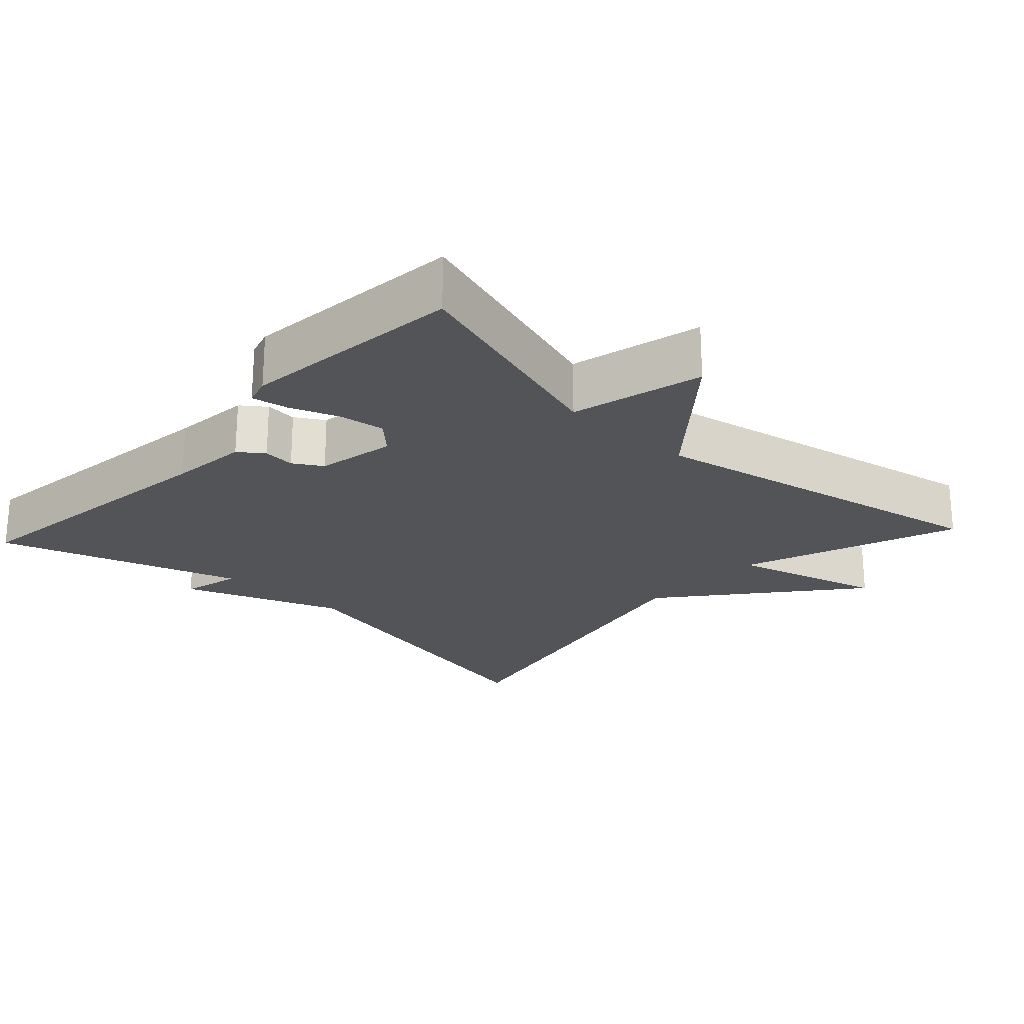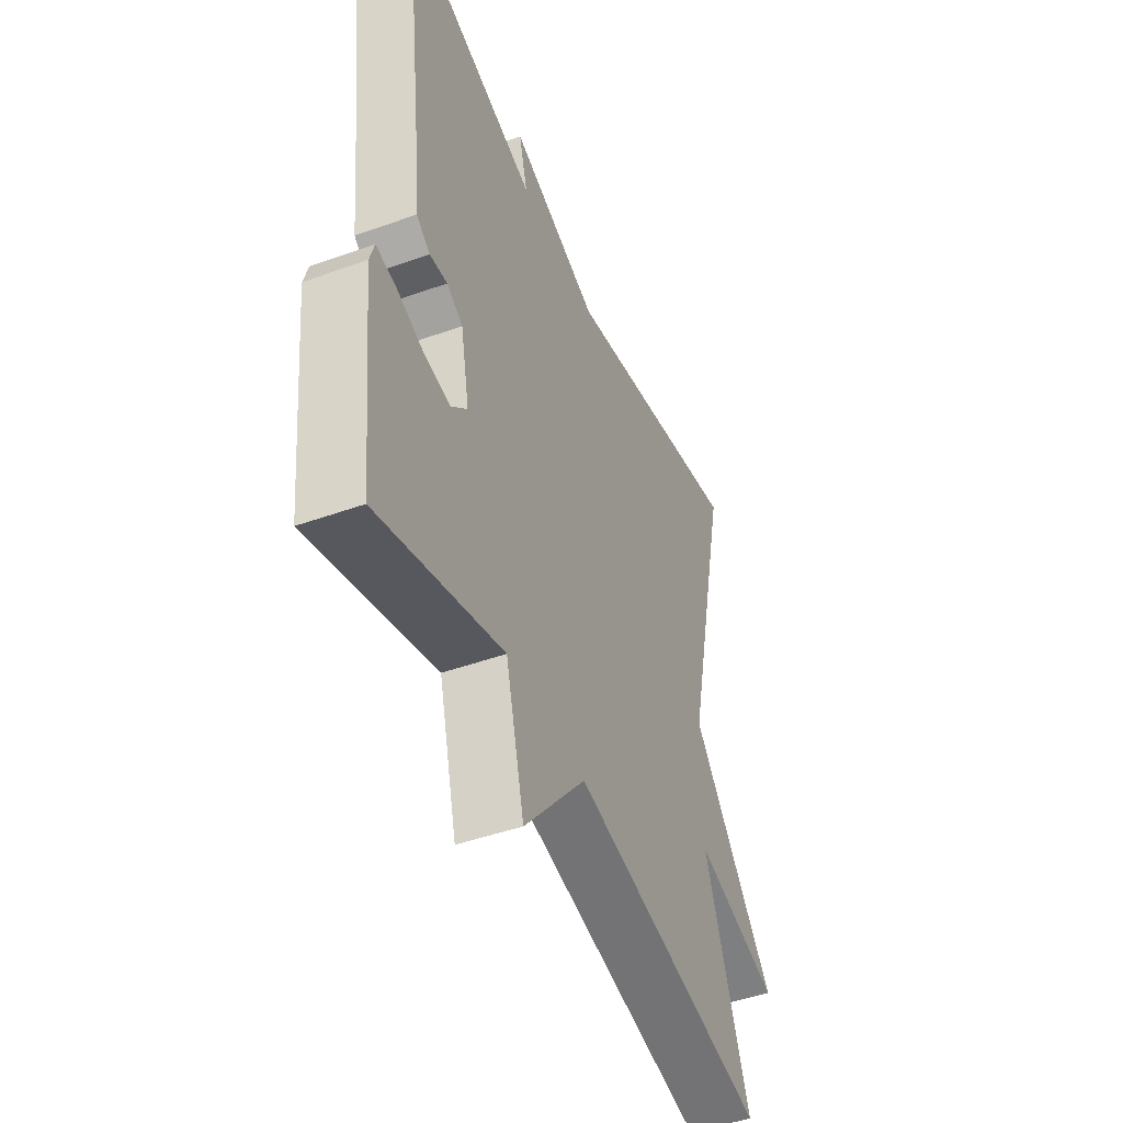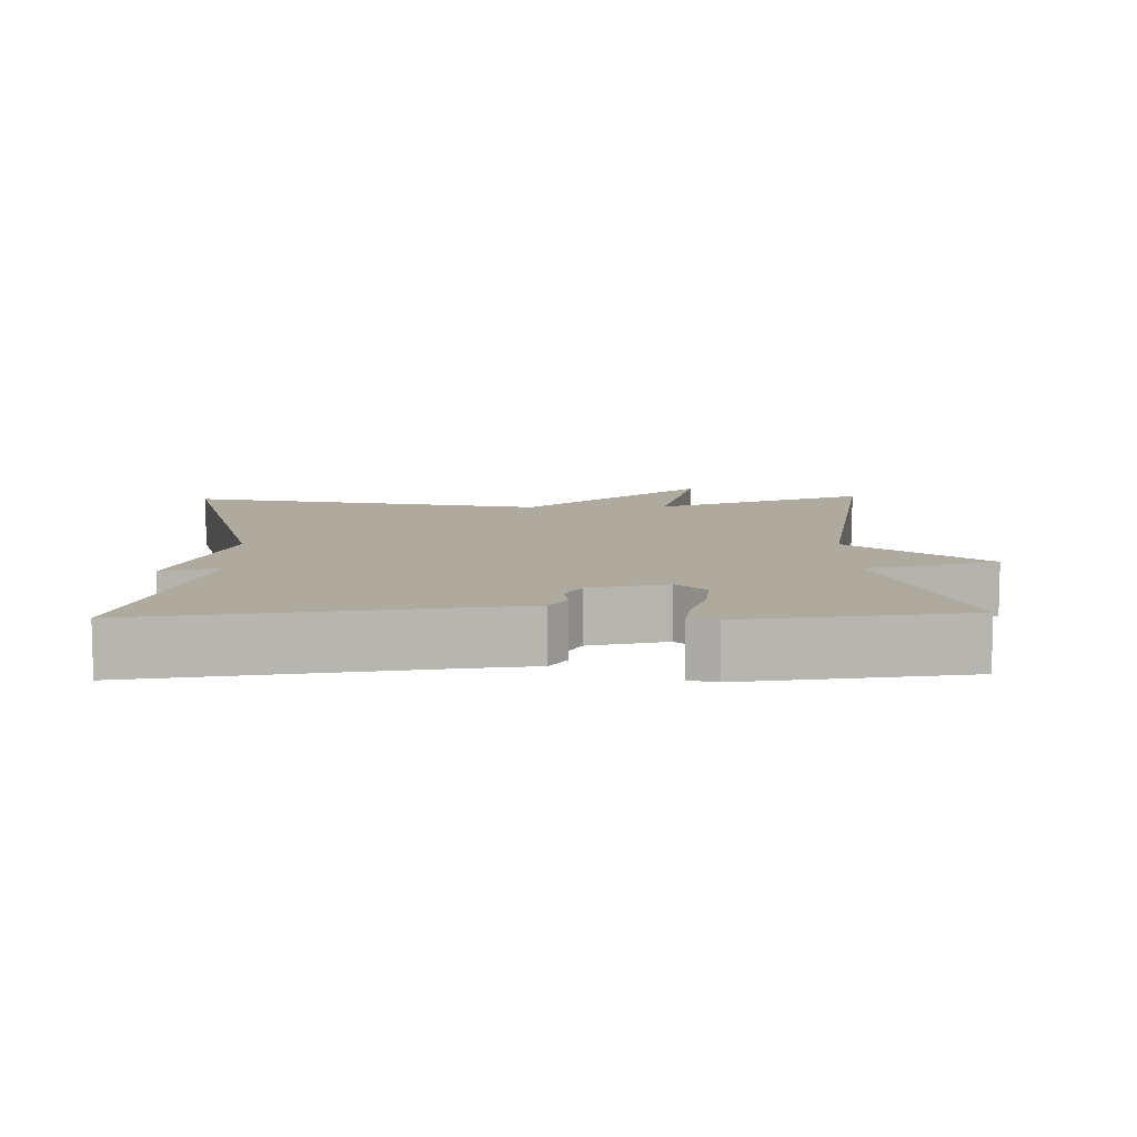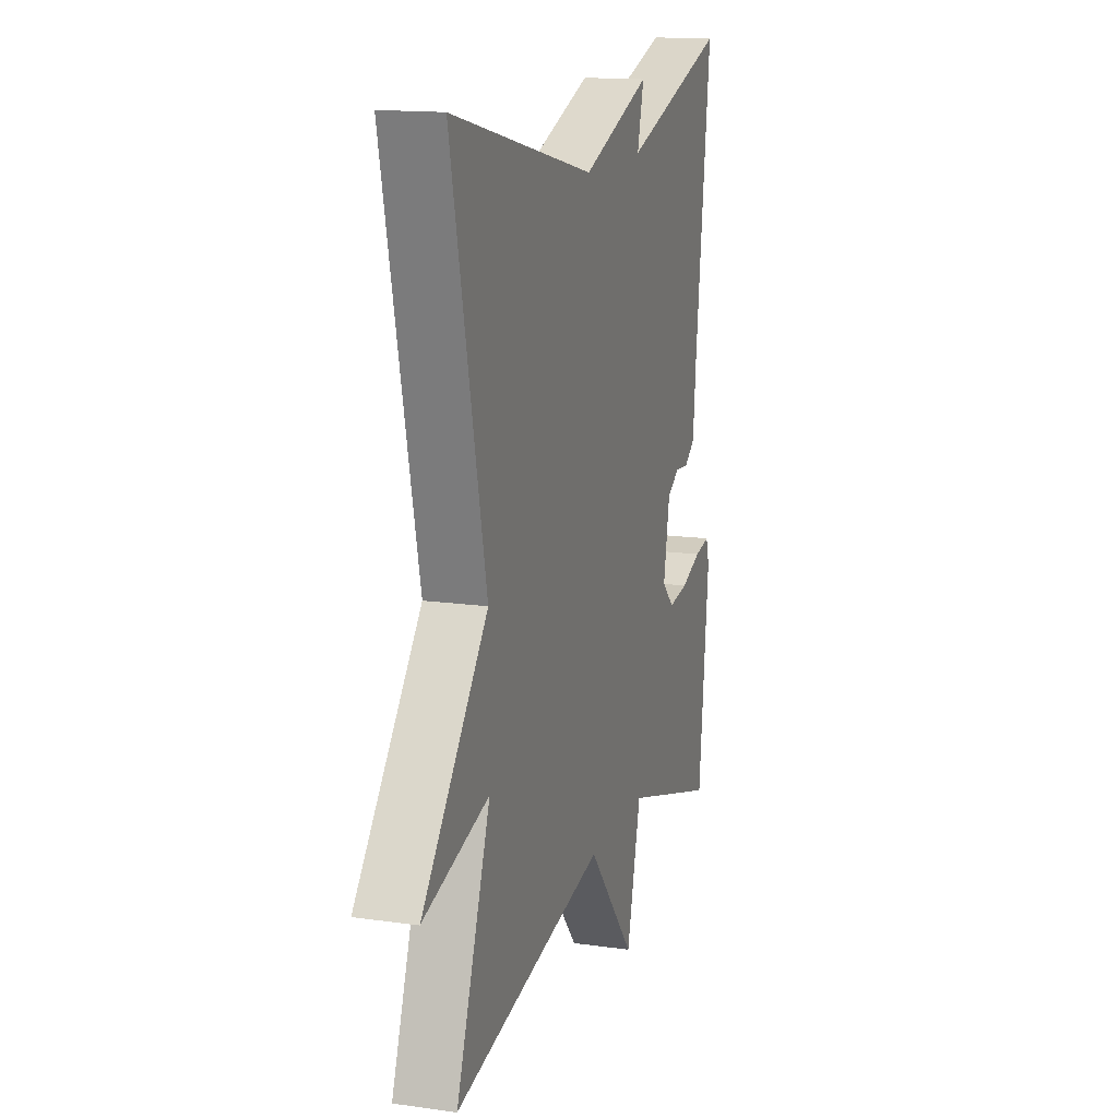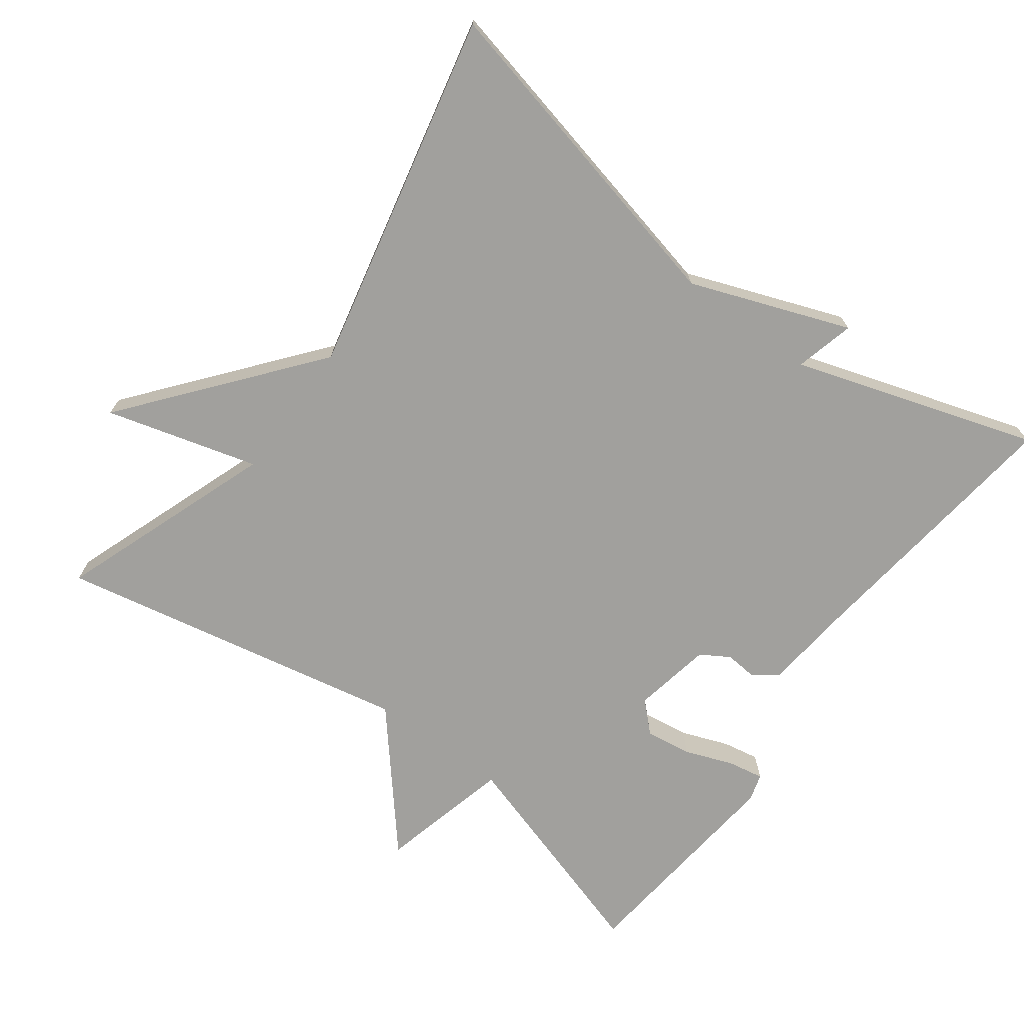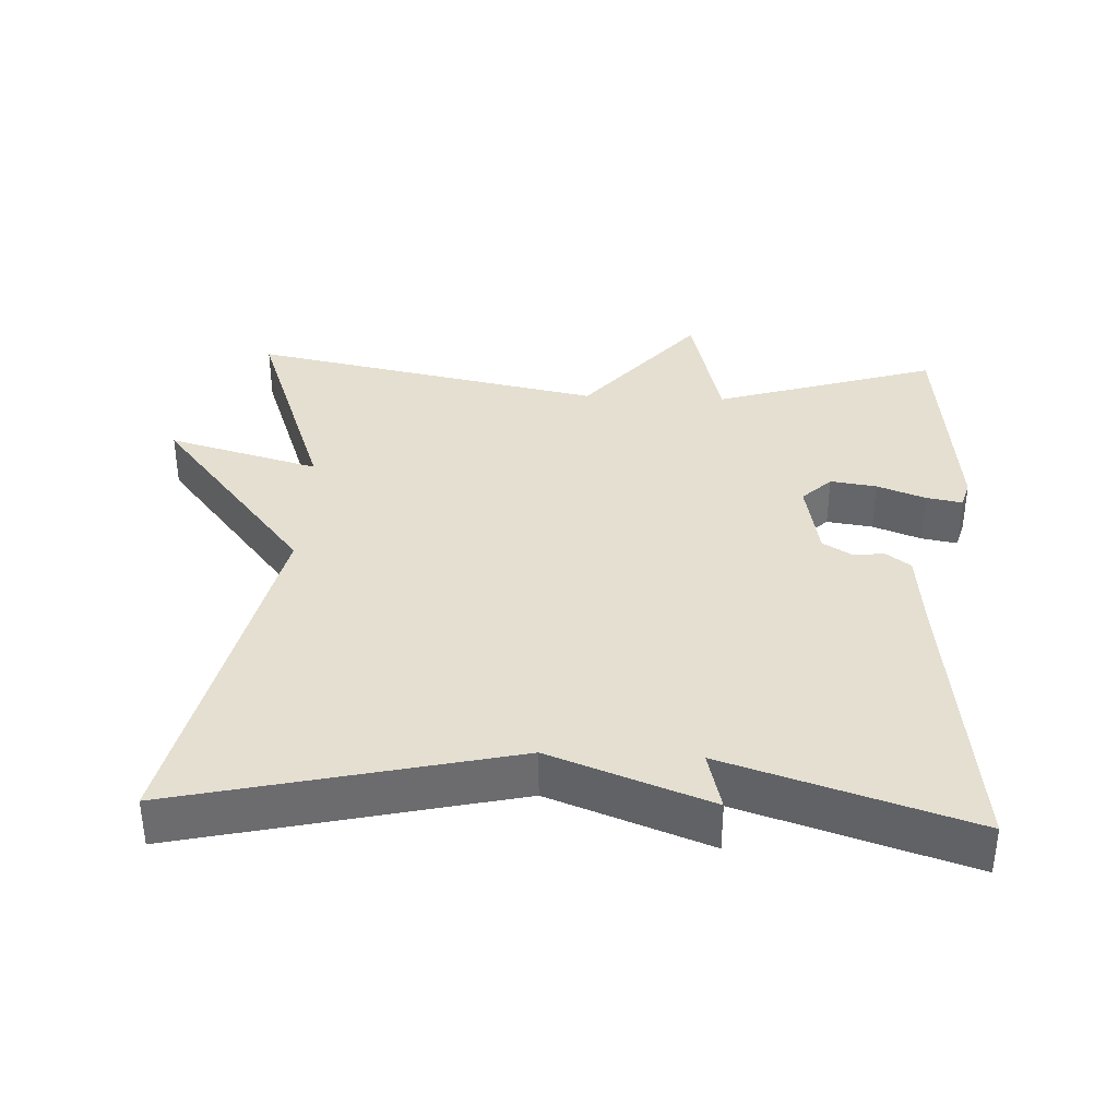
<metadata>
{"format":"obj","ext":"obj","renderer":"f3d","projection":"perspective","resolution":1024,"background":"white","views":[{"elev":-22.8,"azim":137.2,"up":"+Y"},{"elev":-46.2,"azim":112.3,"up":"+Z"},{"elev":9.3,"azim":88.1,"up":"+Y"},{"elev":14.9,"azim":-73.0,"up":"+Z"},{"elev":-71.6,"azim":-36.3,"up":"+Y"},{"elev":36.7,"azim":2.7,"up":"+Y"}]}
</metadata>
<code>
v -0.5 0.07 -0.5
v -0.39 0.07 -0.199
v -0.601 0.07 -0.257
v -0.39 0.07 0.001
v -0.5 0.07 0.5
v -0.038 0.07 0.393
v 0.183 0.07 0.475
v 0.162 0.07 0.393
v 0.5 0.07 0.5
v 0.451 0.07 0.106
v 0.44 0.07 -0.004
v 0.406 0.07 -0.029
v 0.362 0.07 -0.025
v 0.322 0.07 -0.049
v 0.301 0.07 -0.158
v 0.341 0.07 -0.197
v 0.405 0.07 -0.188
v 0.472 0.07 -0.163
v 0.522 0.07 -0.154
v 0.533 0.07 -0.192
v 0.5 0.07 -0.5
v 0.191 0.07 -0.404
v 0.145 0.07 -0.587
v -0.009 0.07 -0.404
v -0.5 0 -0.5
v -0.39 0 -0.199
v -0.601 0 -0.257
v -0.39 0 0.001
v -0.5 0 0.5
v -0.038 0 0.393
v 0.183 0 0.475
v 0.162 0 0.393
v 0.5 0 0.5
v 0.451 0 0.106
v 0.44 0 -0.004
v 0.406 0 -0.029
v 0.362 0 -0.025
v 0.322 0 -0.049
v 0.301 0 -0.158
v 0.341 0 -0.197
v 0.405 0 -0.188
v 0.472 0 -0.163
v 0.522 0 -0.154
v 0.533 0 -0.192
v 0.5 0 -0.5
v 0.191 0 -0.404
v 0.145 0 -0.587
v -0.009 0 -0.404
f 22 23 24
f 20 21 22
f 19 20 22
f 18 19 22
f 17 18 22
f 16 17 22 24
f 24 1 2
f 16 24 2
f 15 16 2
f 10 11 12 13
f 10 13 14
f 9 10 14
f 8 9 14
f 6 7 8
f 14 15 2
f 8 14 2
f 6 8 2
f 6 2 3 4
f 4 5 6
f 48 47 46
f 46 45 44
f 46 44 43
f 46 43 42
f 46 42 41
f 48 46 41 40
f 26 25 48
f 26 48 40
f 26 40 39
f 37 36 35 34
f 38 37 34
f 38 34 33
f 38 33 32
f 32 31 30
f 26 39 38
f 26 38 32
f 26 32 30
f 28 27 26 30
f 30 29 28
f 1 25 26 2
f 2 26 27 3
f 3 27 28 4
f 4 28 29 5
f 5 29 30 6
f 6 30 31 7
f 7 31 32 8
f 8 32 33 9
f 9 33 34 10
f 10 34 35 11
f 11 35 36 12
f 12 36 37 13
f 13 37 38 14
f 14 38 39 15
f 15 39 40 16
f 16 40 41 17
f 17 41 42 18
f 18 42 43 19
f 19 43 44 20
f 20 44 45 21
f 21 45 46 22
f 22 46 47 23
f 23 47 48 24
f 24 48 25 1

</code>
